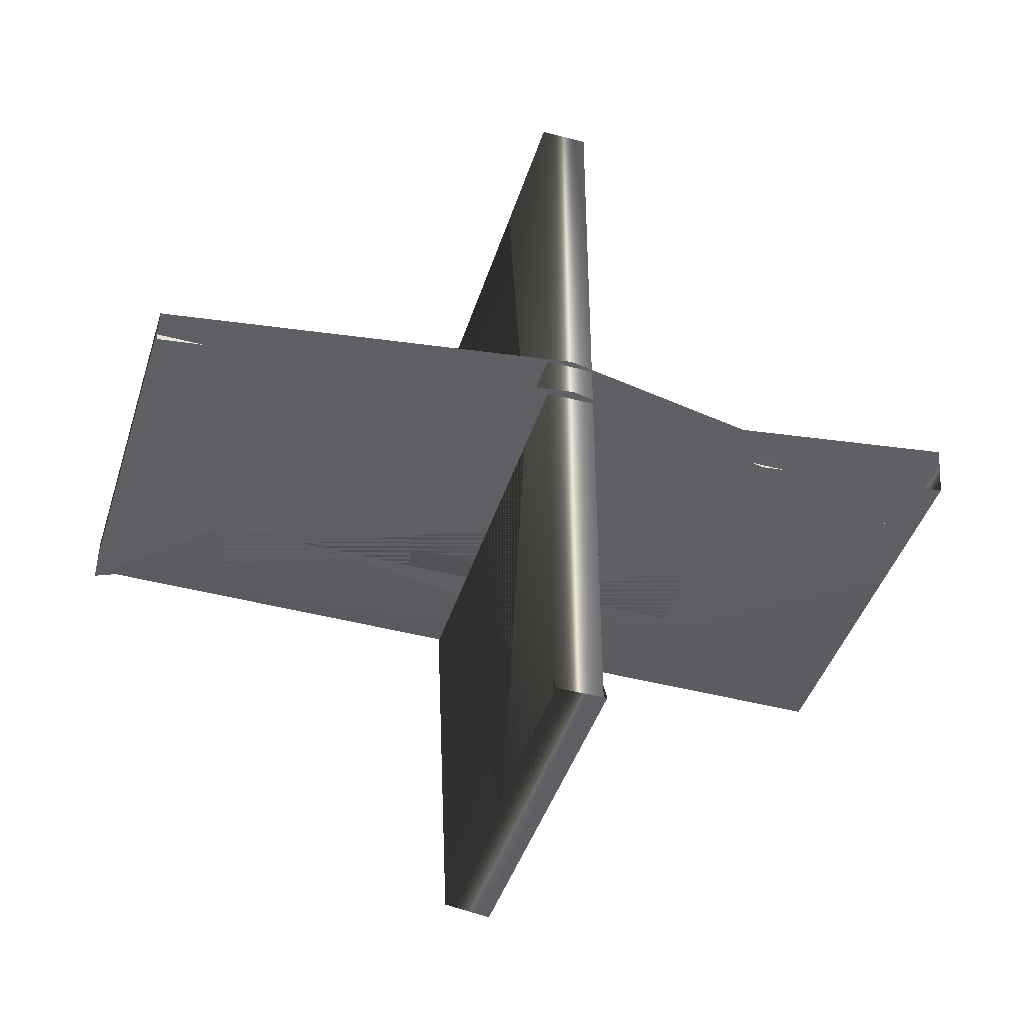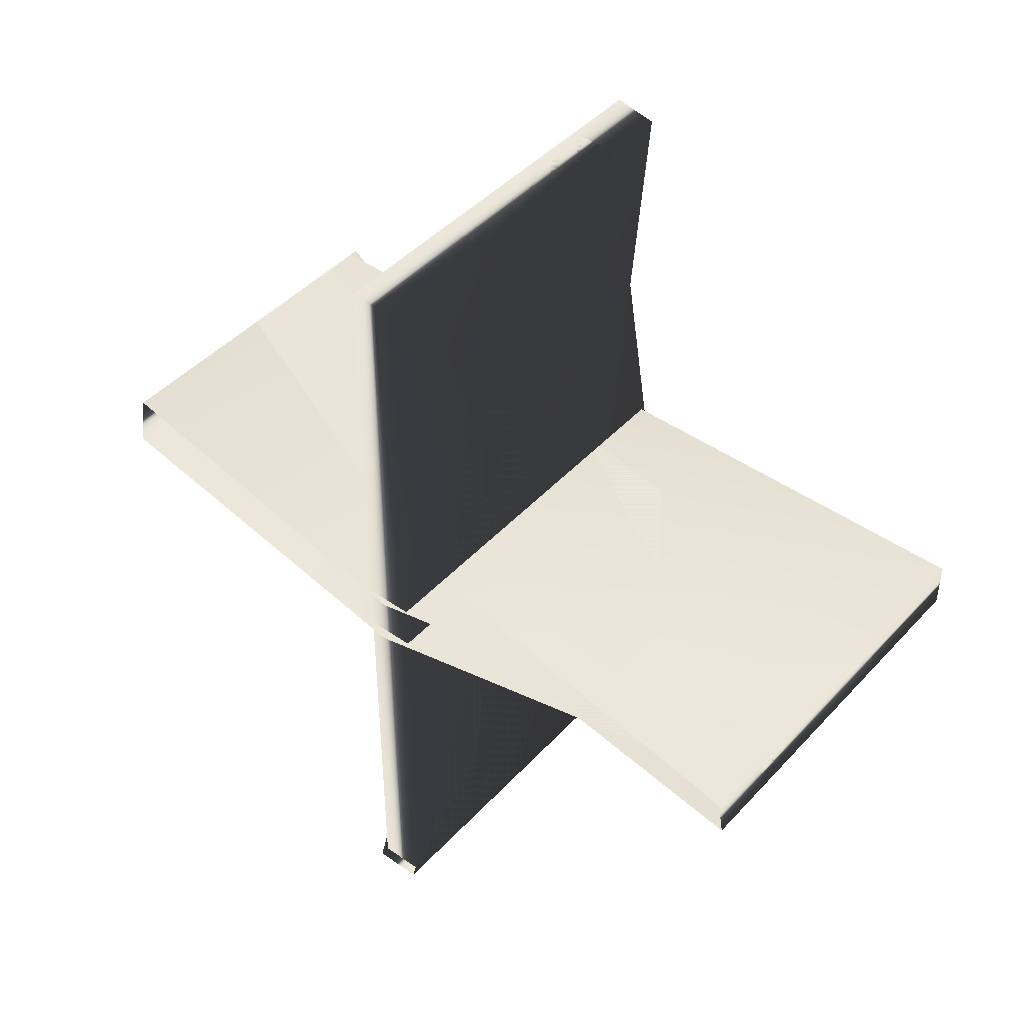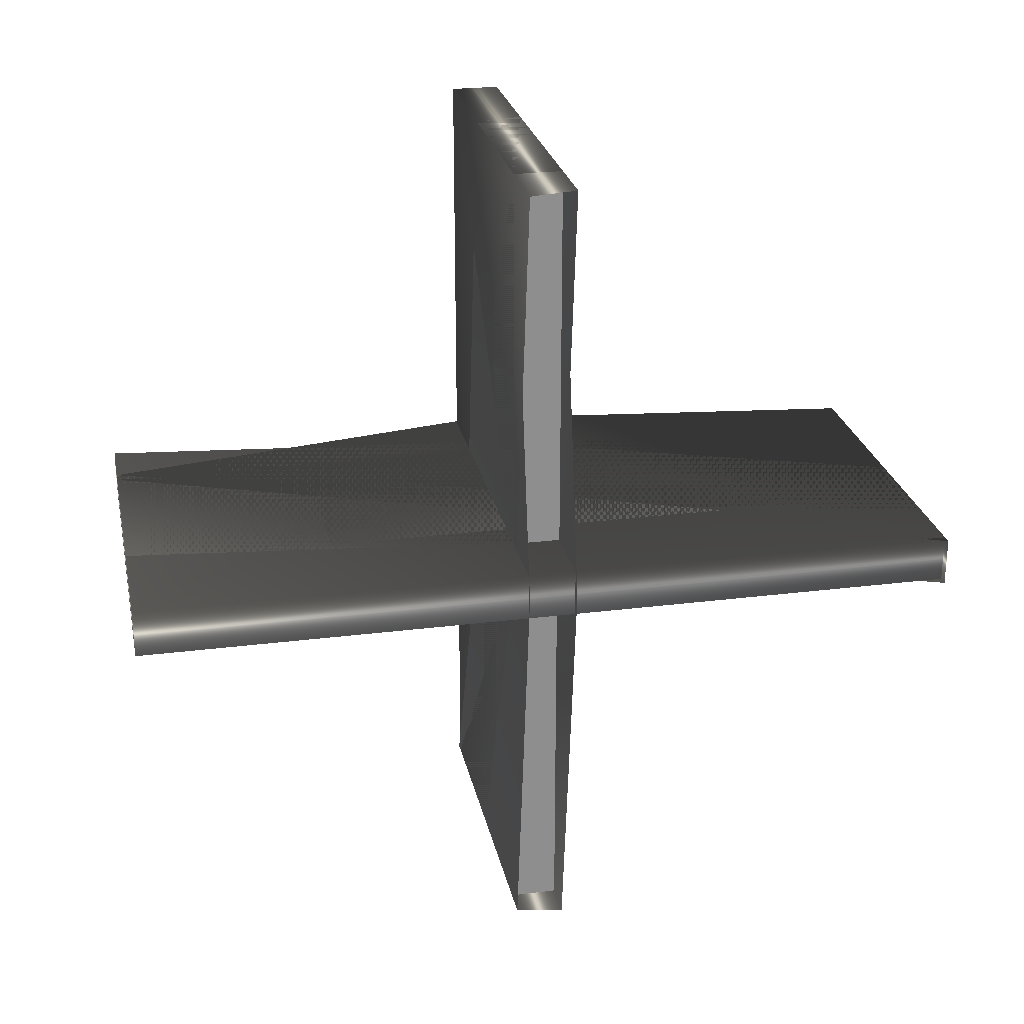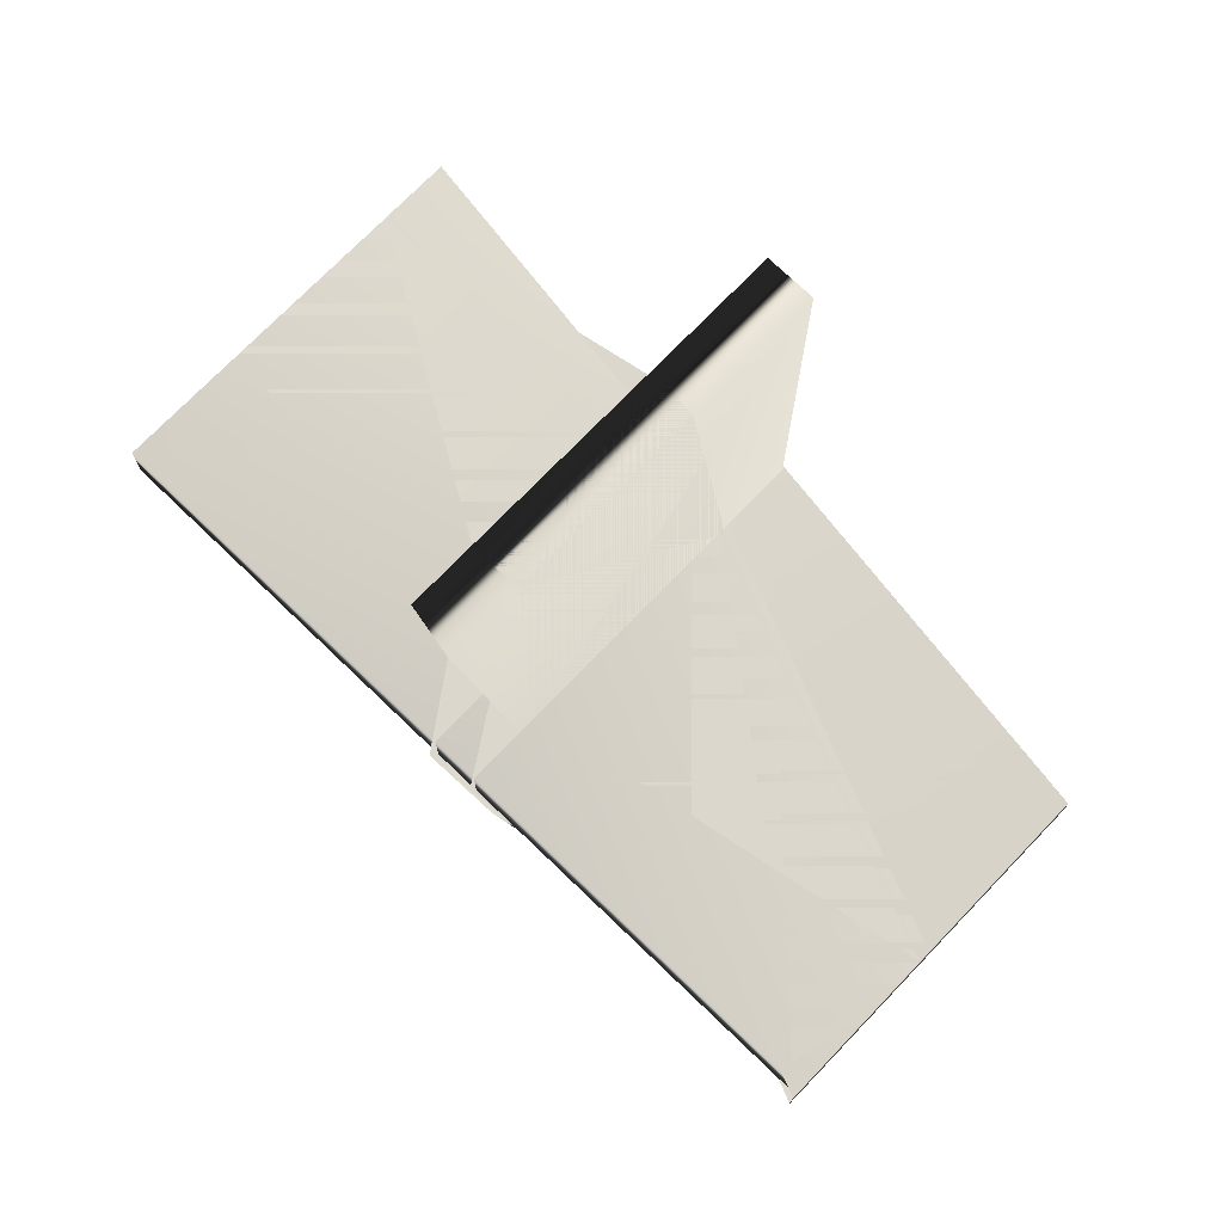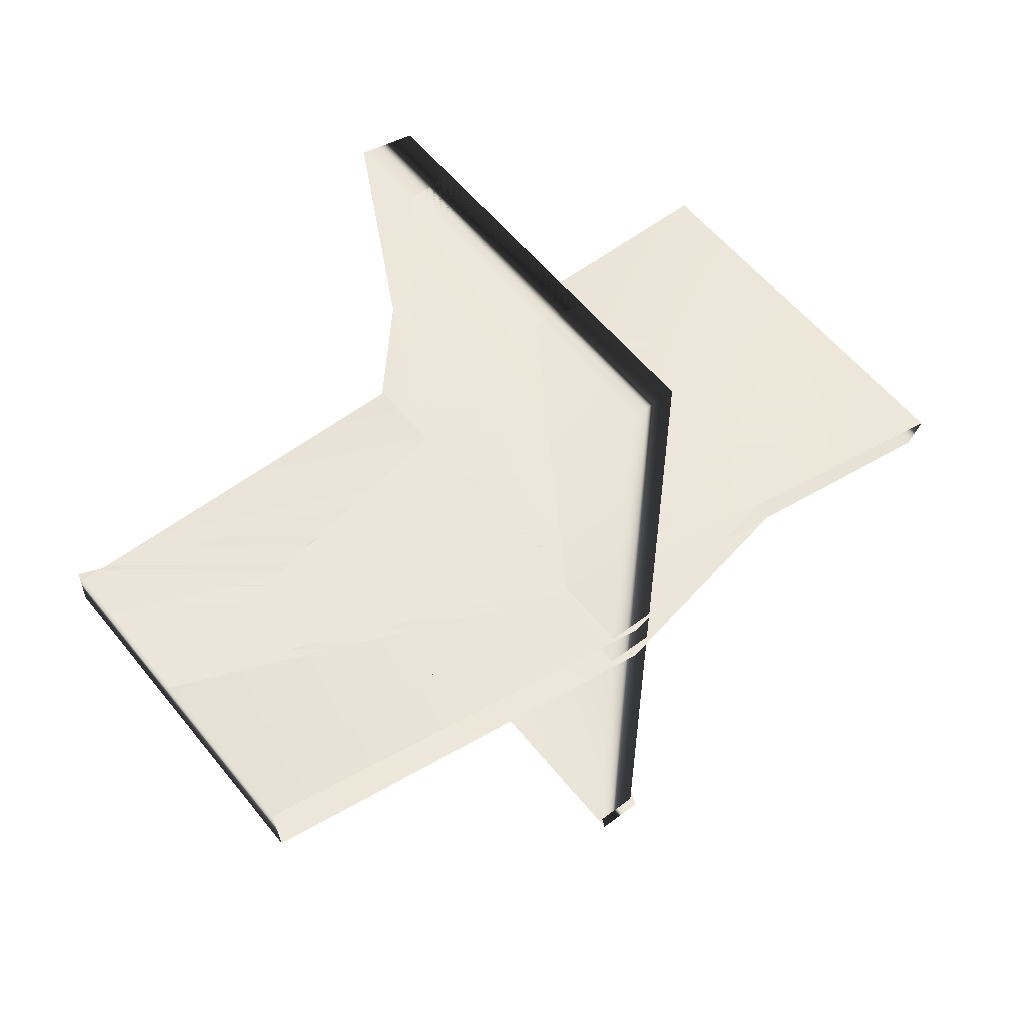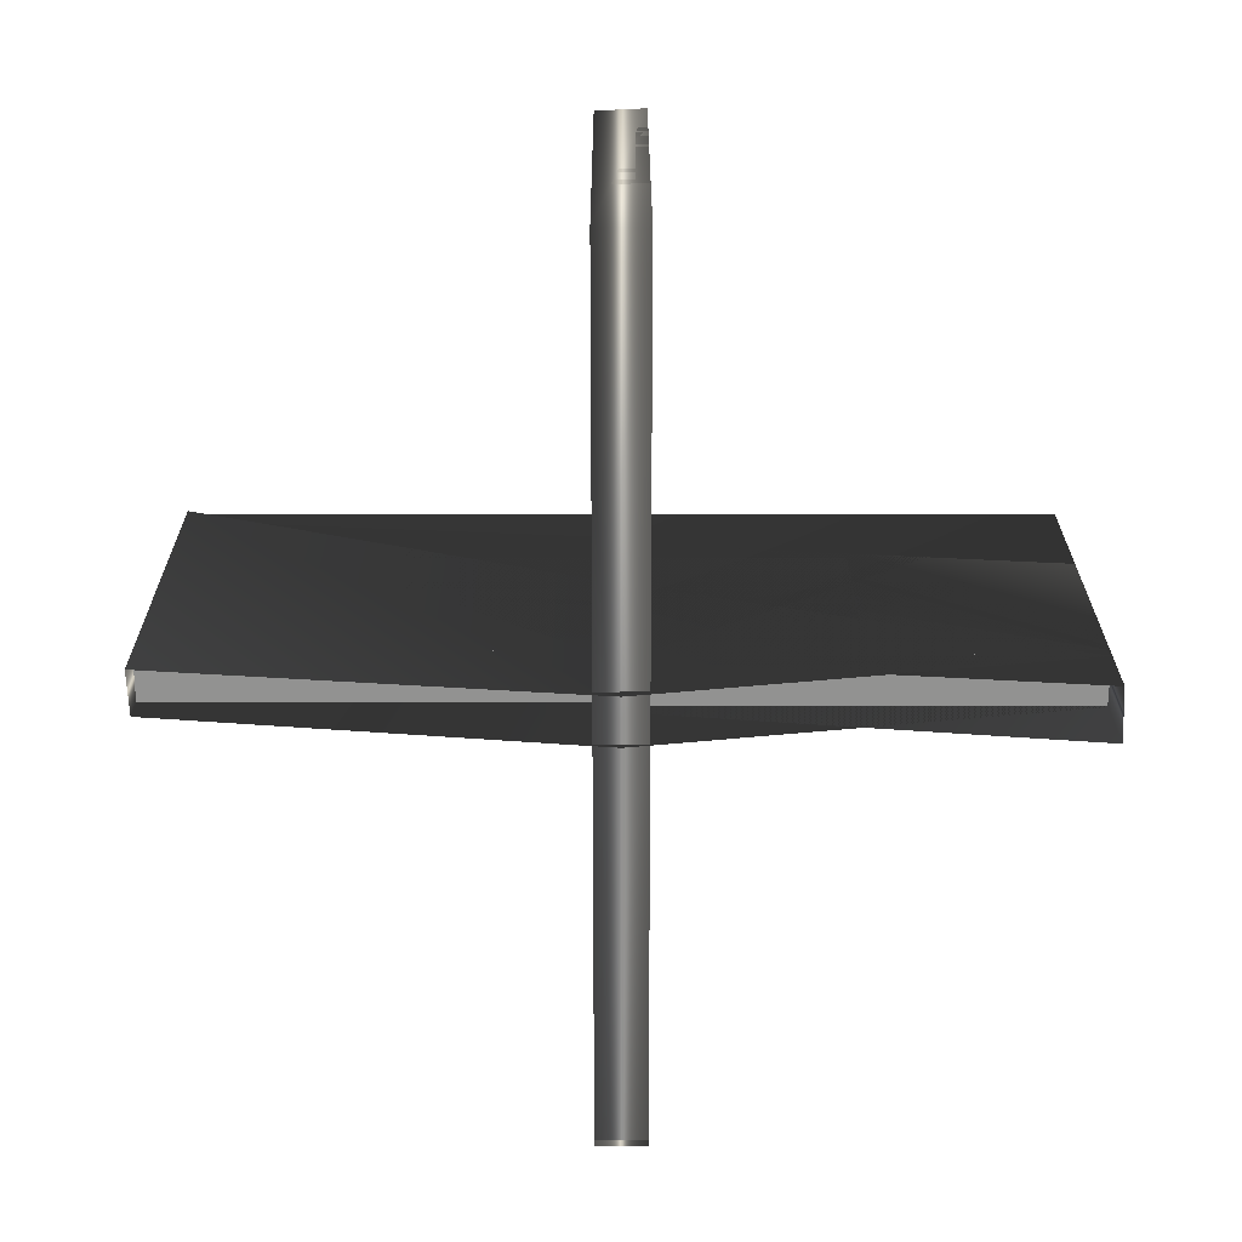
<metadata>
{"format":"obj","ext":"obj","renderer":"f3d","projection":"perspective","resolution":1024,"background":"white","views":[{"elev":-43.9,"azim":72.7,"up":"+Z"},{"elev":44.7,"azim":129.3,"up":"+Z"},{"elev":25.2,"azim":78.4,"up":"+Y"},{"elev":73.2,"azim":-46.1,"up":"+Z"},{"elev":57.0,"azim":51.7,"up":"+Z"},{"elev":23.7,"azim":-90.1,"up":"+Y"}]}
</metadata>
<code>
g 9
v -10.17 -2.083 0.0004882
v -10.17 -2.094 -36.04
v 10.17 -2.094 -36.04
v -10.17 -2.072 36.05
v 4.925 -2.083 0.0004882
v 9.404 2.073 -36.05
v -10.17 2.073 -36.05
v -10.17 2.083 -0.0007704
v 4.69 2.083 -0.0007704
v -10.17 2.094 36.04
v -10.17 2.094 36.04
v -10.17 2.083 -0.0007704
v -10.17 -2.083 0.0004882
v -10.17 -2.072 36.05
v -10.17 2.073 -36.05
v -10.17 -2.094 -36.04
f 3 1 2
f 5 4 1
f 8 6 7
f 6 8 9
f 10 9 8
f 7 3 2
f 3 7 6
f 13 11 12
f 14 11 13
f 16 12 15
f 13 12 16
f 5 1 3
g 8
v 18.15 -0.0001373 -2.084
v -2.481 -0.0001373 -2.084
v 11.23 36.06 -2.084
v -18.15 -36.06 -2.084
v 13.44 -36.06 -2.084
v -18.15 -36.06 2.084
v 12.67 -36.06 2.084
v 17.91 -0.0001335 2.084
v 11.2 36.06 2.084
v -3.981 -0.0001335 2.084
f 19 17 18
f 20 18 17
f 17 21 20
f 22 20 21
f 21 23 22
f 22 23 24
f 24 25 26
f 24 26 22
g 7
v -7.834 18.03 2.084
v -7.834 -18.03 2.084
v 6.334 18.03 2.084
v -7.834 -18.03 -2.084
v -7.834 18.03 -2.084
v 7.834 18.03 -2.084
f 29 27 28
f 30 28 27
f 27 31 30
f 30 31 32
g 6
v 7.834 -2.089 -18.02
v 7.834 -2.078 18.02
v -6.334 -2.078 18.02
v 7.834 2.078 -18.02
v 7.834 2.089 18.02
v -7.833 2.089 18.02
f 35 33 34
f 36 34 33
f 34 36 37
f 36 38 37
g 5
v 10.17 -36.06 2.084
v 10.17 -0.0001411 2.084
v -10.17 -36.06 2.084
v 10.17 36.06 2.084
v -4.925 -0.0001411 2.084
v 10.17 -36.06 -2.084
v -9.404 -36.06 -2.084
v 10.17 -0.0001411 -2.084
v -4.69 -0.0001411 -2.084
v 10.17 36.06 -2.084
v 10.17 -0.0001411 -2.084
v 10.17 36.06 -2.084
v 10.17 -0.0001411 2.084
v 10.17 36.06 2.084
v 10.17 -36.06 -2.084
v 10.17 -36.06 2.084
f 41 39 40
f 43 40 42
f 46 44 45
f 45 47 46
f 48 46 47
f 44 39 41
f 41 45 44
f 51 49 50
f 52 51 50
f 54 53 49
f 51 54 49
f 43 41 40
g 4
v 2.482 2.083 -0.0007666
v -18.15 2.083 -0.0007666
v -11.23 2.094 36.04
v 18.15 2.073 -36.05
v -13.43 2.073 -36.05
v 18.15 -2.094 -36.04
v -12.67 -2.094 -36.04
v -17.91 -2.083 0.000492
v 3.981 -2.083 0.000492
v -11.2 -2.072 36.05
f 57 55 56
f 58 56 55
f 56 58 59
f 60 59 58
f 59 60 61
f 60 62 61
f 62 63 64
f 62 60 63
g 3
v -17.33 -0.0004044 2.084
v -17.33 -36.06 2.084
v 12.02 -0.0004044 2.084
v -17.33 36.06 2.084
v 17.33 36.06 2.084
v -17.33 36.06 -2.084
v -17.33 -0.0004044 -2.084
v -17.33 -36.06 -2.084
v 16.48 36.06 -2.084
v 12.06 -0.0004044 -2.084
v -3.16 -36.06 2.084
v -1.66 -36.06 -2.084
f 67 65 66
f 67 68 65
f 70 68 69
f 71 65 68
f 68 70 71
f 72 66 65
f 65 71 72
f 74 70 73
f 69 73 70
f 70 74 71
f 72 71 74
f 67 69 68
f 75 67 66
f 74 76 72
g 2
v 17.33 -2.094 -36.04
v 17.33 -2.083 0.000225
v -12.02 -2.083 0.000225
v 17.33 -2.072 36.05
v -17.33 -2.072 36.05
v 17.33 2.094 36.04
v 17.33 2.083 -0.001034
v 17.33 2.073 -36.05
v -16.48 2.094 36.04
v -12.05 2.083 -0.001034
v 3.16 -2.094 -36.04
v 1.661 2.073 -36.05
f 79 77 78
f 79 78 80
f 82 81 80
f 83 80 78
f 80 83 82
f 84 78 77
f 78 84 83
f 86 85 82
f 81 82 85
f 82 83 86
f 84 86 83
f 79 80 81
f 87 77 79
f 86 84 88
g 1
v -10.91 -2.072 36.05
v -10.91 -2.083 0.000225
v 10.91 -2.083 0.000225
v -10.91 2.083 -0.001034
v 10.87 2.083 -0.001034
v 3.956 2.073 -36.05
v -10.91 2.094 36.04
v 6.444 2.094 36.04
v -10.91 -2.072 36.05
v -10.91 2.094 36.04
v -10.91 2.083 -0.001034
v -10.91 -2.083 0.000225
v 4.191 -2.094 -36.04
v 5.598 -2.072 36.05
f 91 89 90
f 94 92 93
f 95 93 92
f 93 95 96
f 89 96 95
f 99 97 98
f 100 97 99
f 91 90 101
f 96 89 102
f 89 91 102
g 0
v 10.91 -0.0004044 2.084
v 10.91 36.06 2.084
v -10.91 -0.0004044 2.084
v -10.87 -0.0004044 -2.084
v 10.91 -0.0004044 -2.084
v -3.956 -36.06 -2.084
v 10.91 36.06 -2.084
v -6.444 36.06 -2.084
v 10.91 36.06 -2.084
v 10.91 36.06 2.084
v 10.91 -0.0004044 -2.084
v 10.91 -0.0004044 2.084
v -4.191 -36.06 2.084
v -5.598 36.06 2.084
f 105 103 104
f 108 106 107
f 109 107 106
f 106 110 109
f 104 109 110
f 113 111 112
f 114 113 112
f 105 115 103
f 110 116 104
f 104 116 105

</code>
